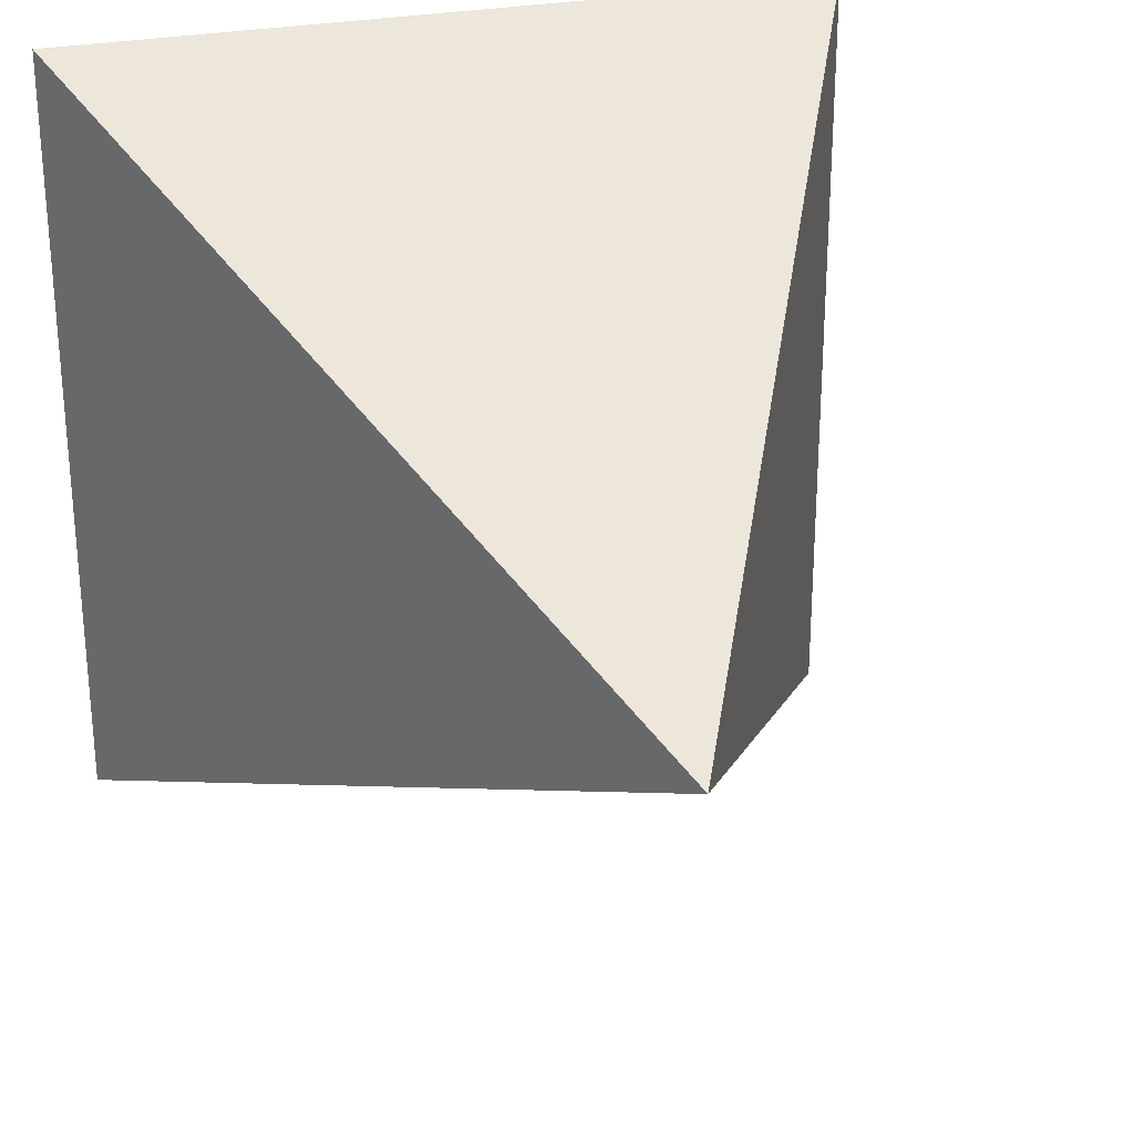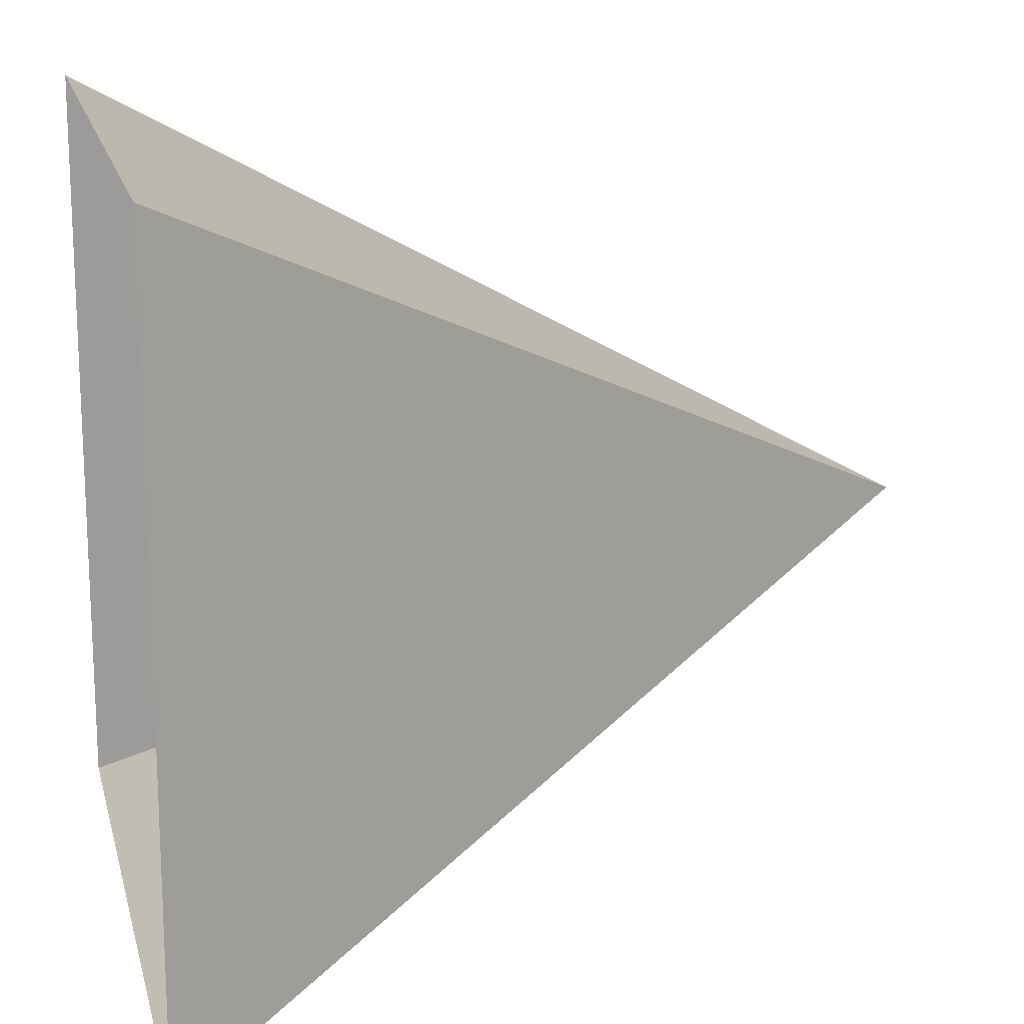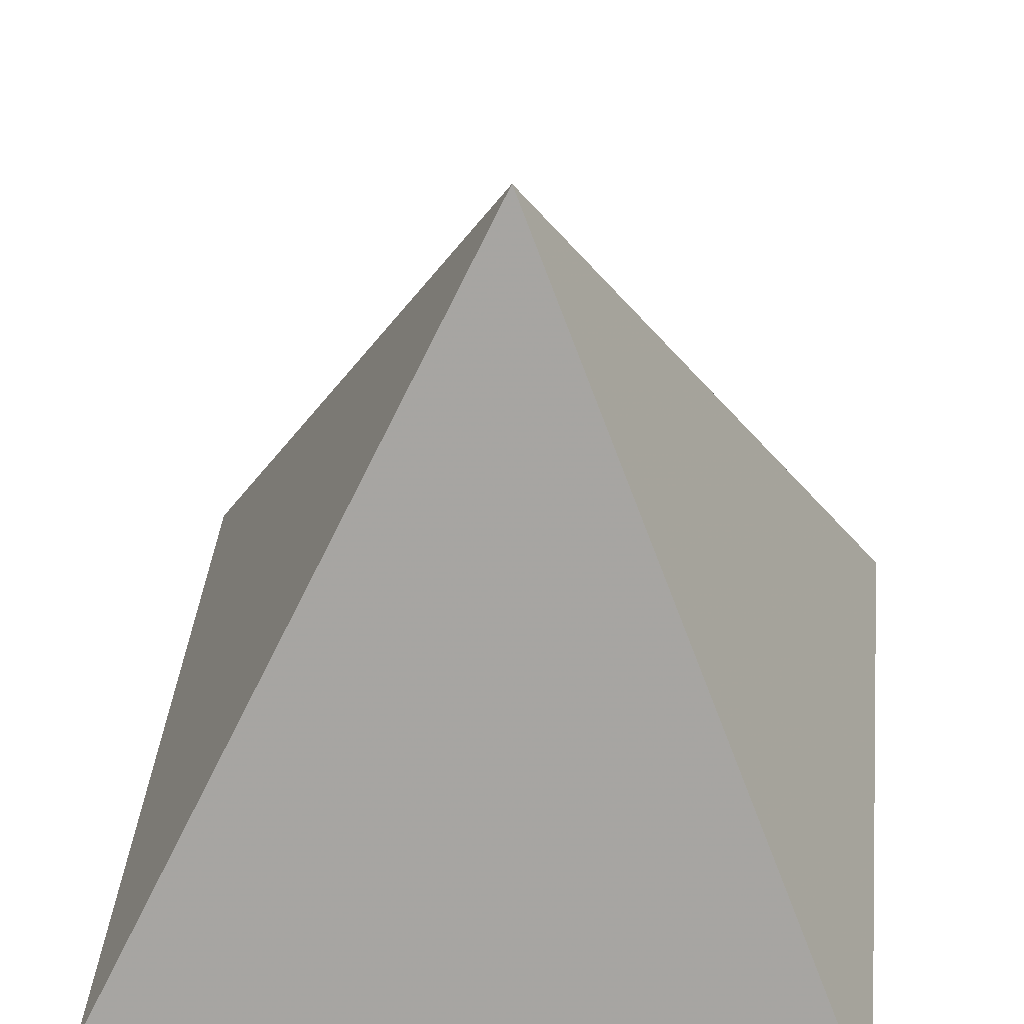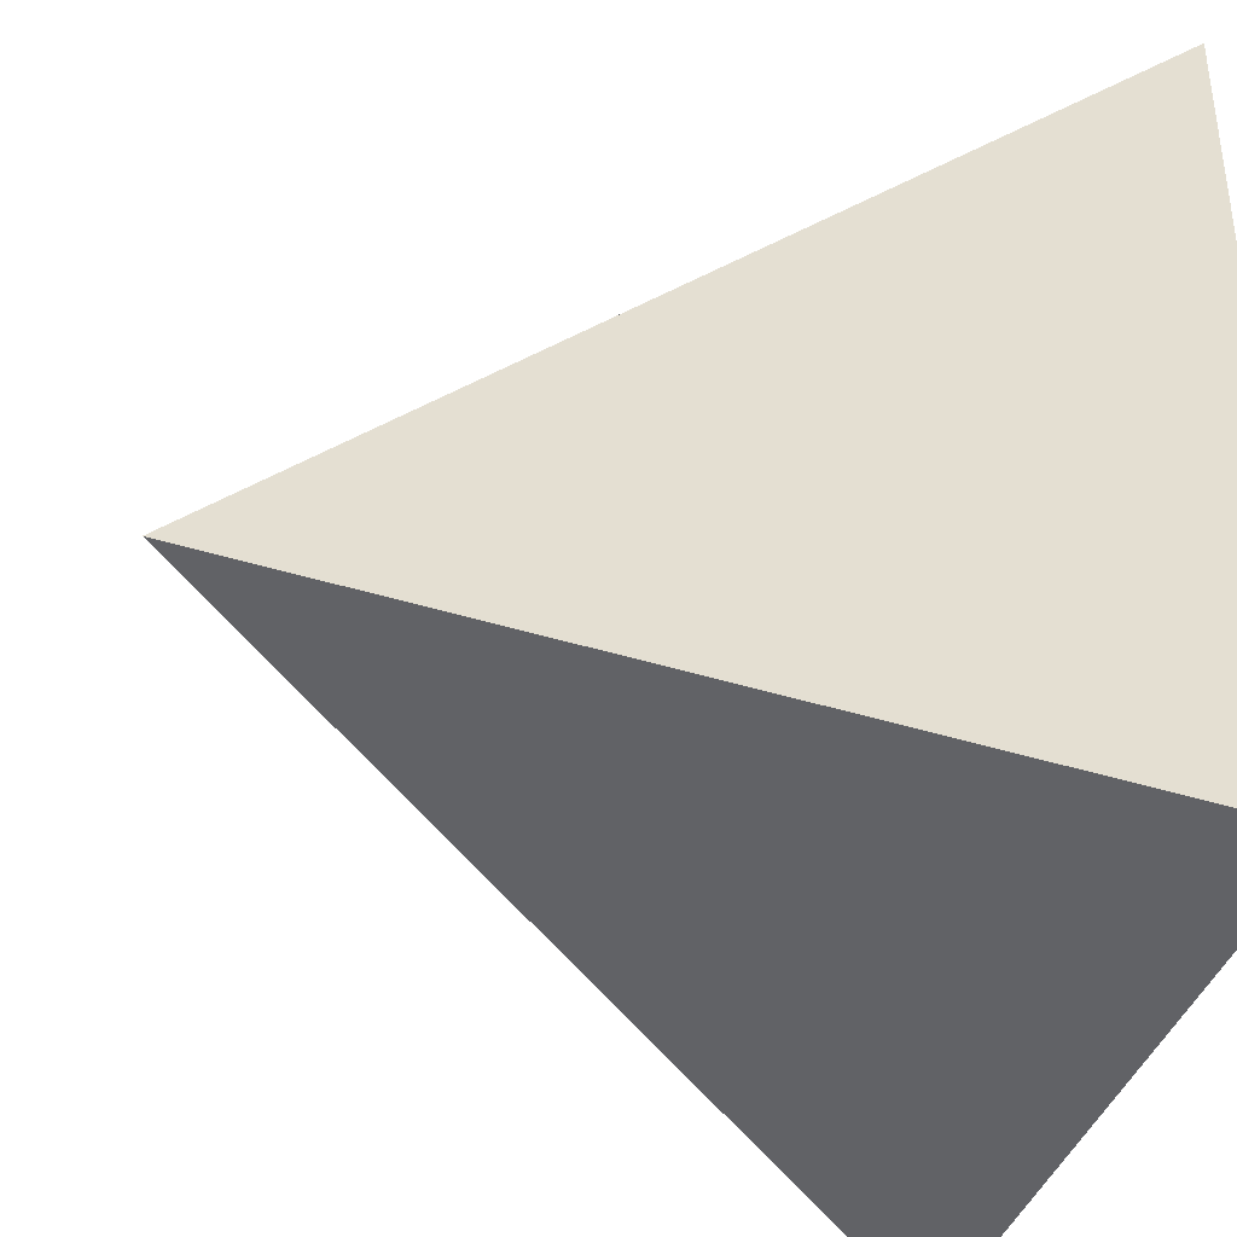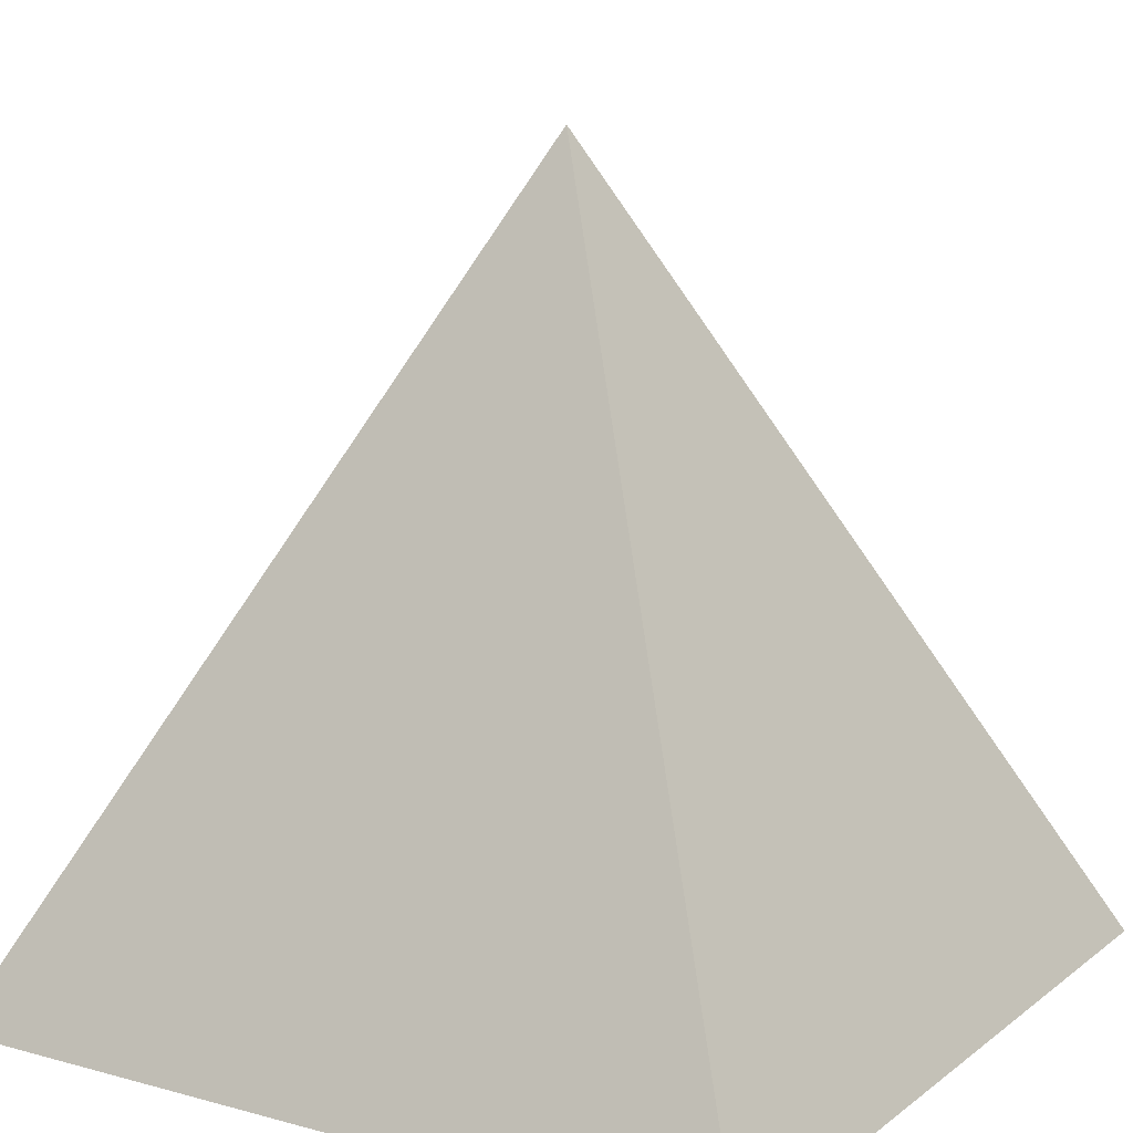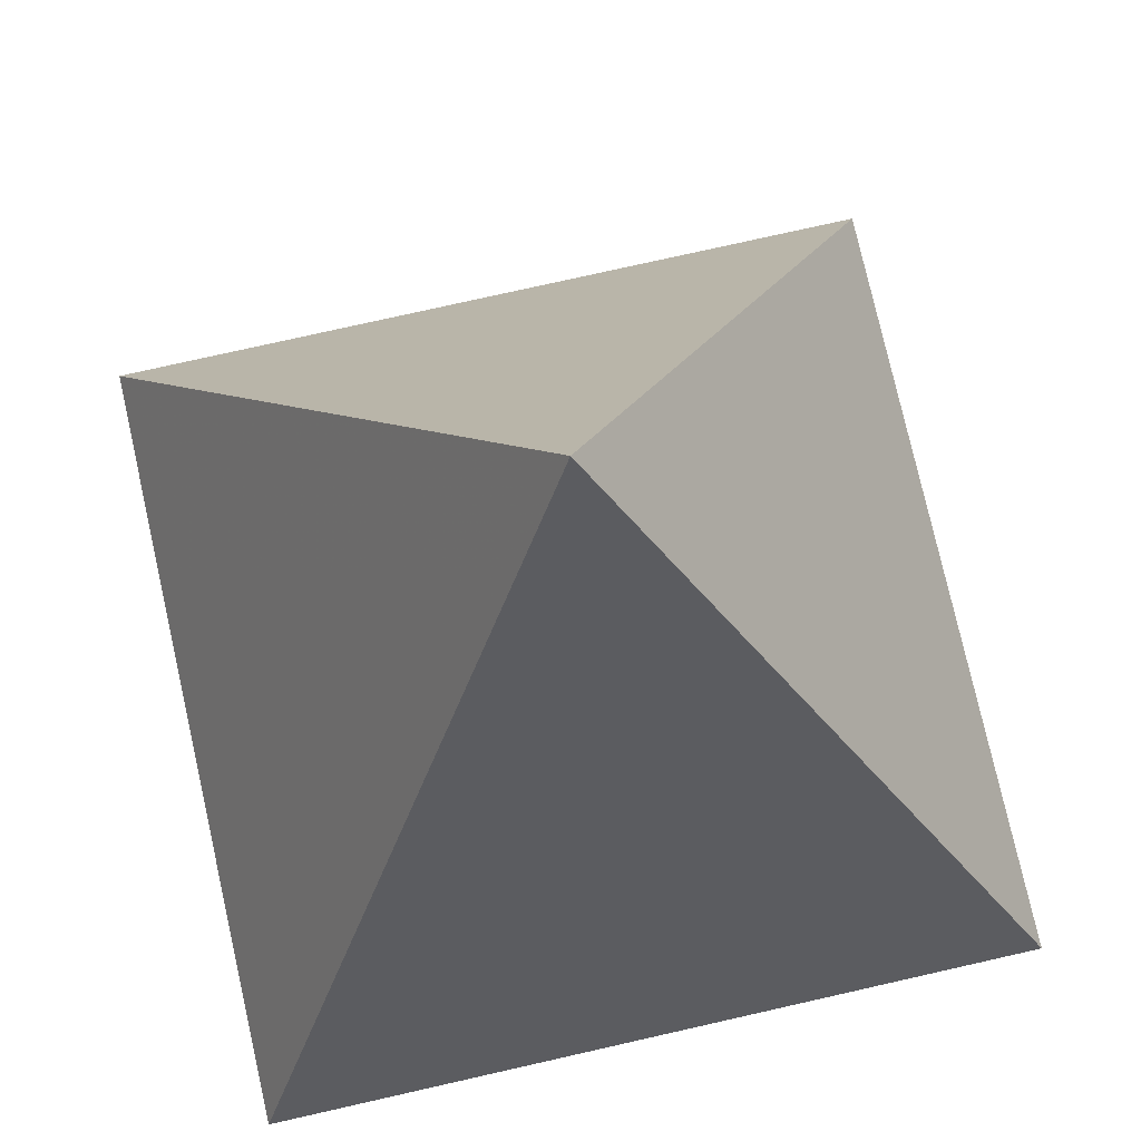
<metadata>
{"format":"obj","ext":"obj","renderer":"f3d","projection":"perspective","resolution":1024,"background":"white","views":[{"elev":28.1,"azim":163.7,"up":"+Z"},{"elev":16.7,"azim":77.0,"up":"+Z"},{"elev":41.8,"azim":6.1,"up":"+Y"},{"elev":-37.7,"azim":-105.8,"up":"+Z"},{"elev":13.3,"azim":121.7,"up":"+Y"},{"elev":77.2,"azim":-102.7,"up":"+Y"}]}
</metadata>
<code>
o Object.1
v -30 -30 0
v -30 -30 60
v 0 30 30
v 30 -30 60
v 30 -30 0
f 1 2 3
f 3 4 5
f 3 2 4
f 1 3 5

</code>
